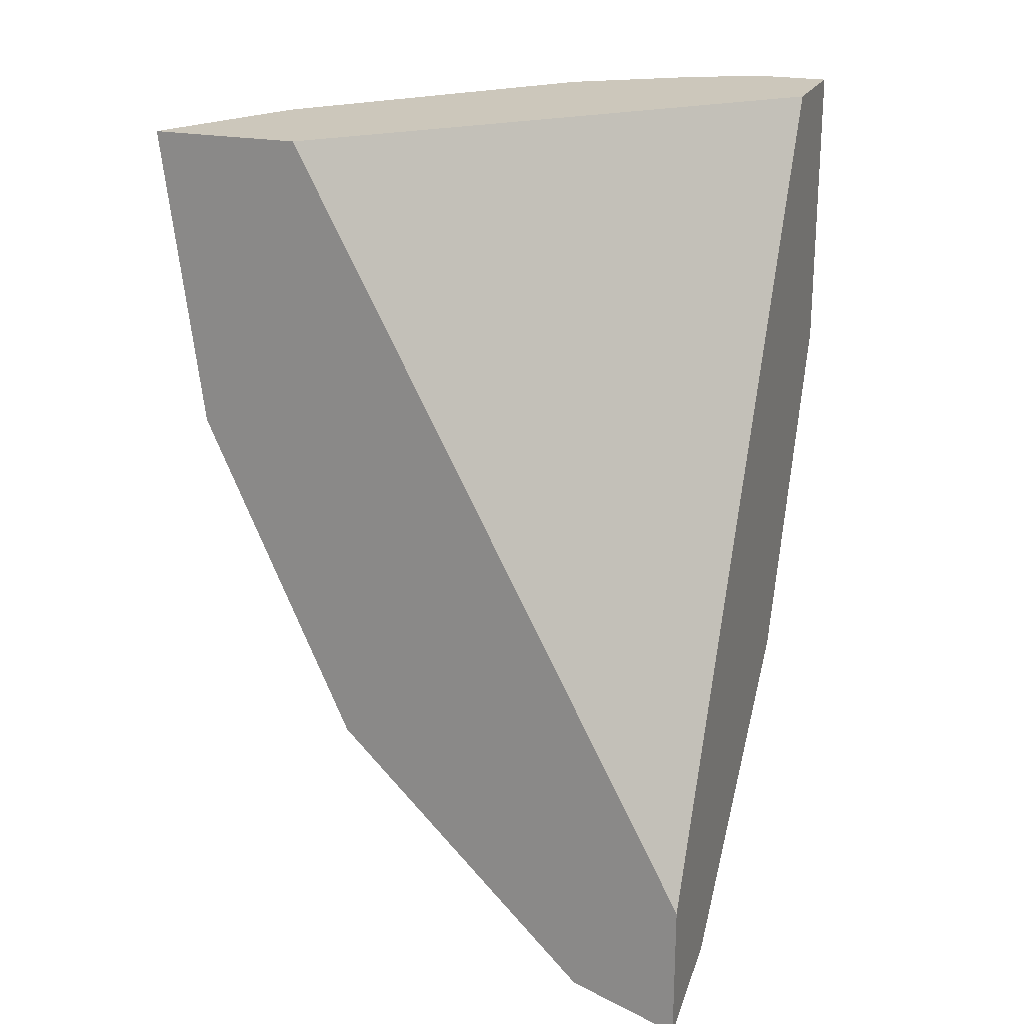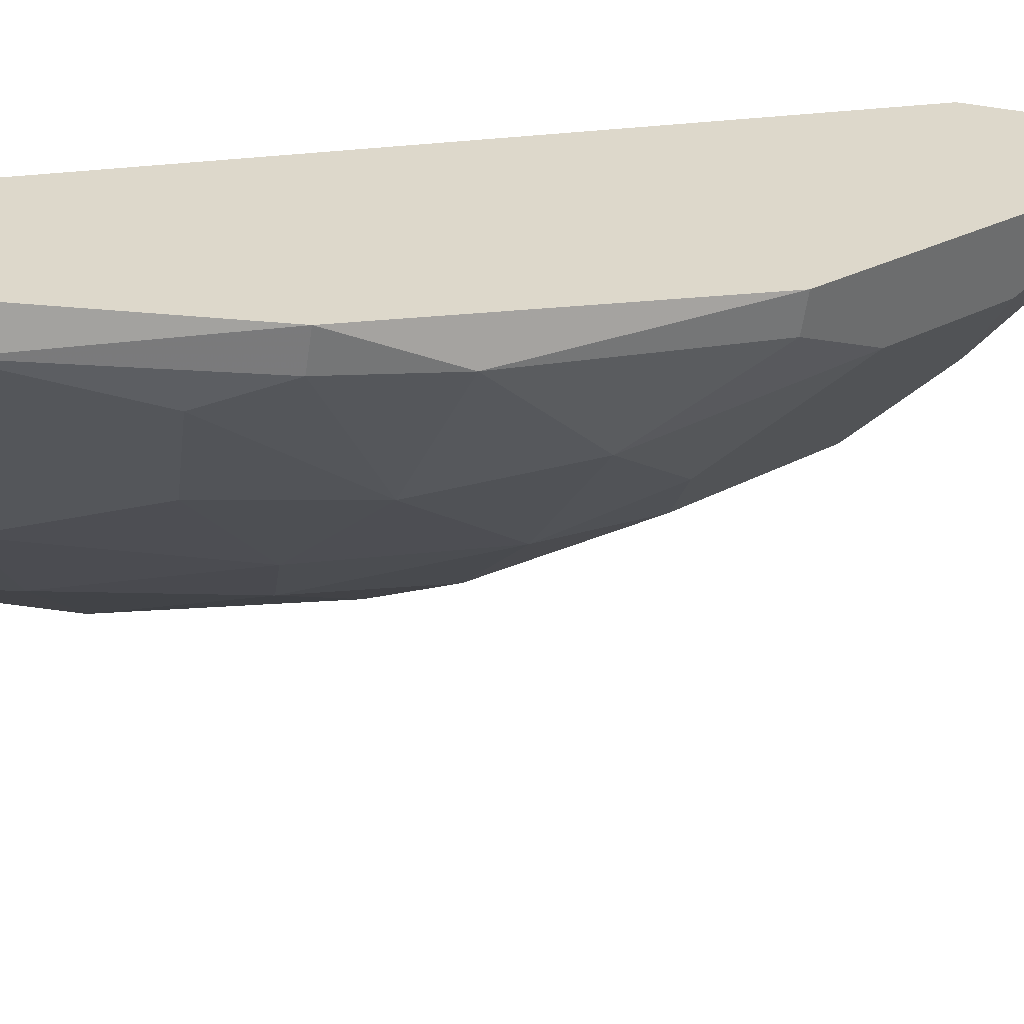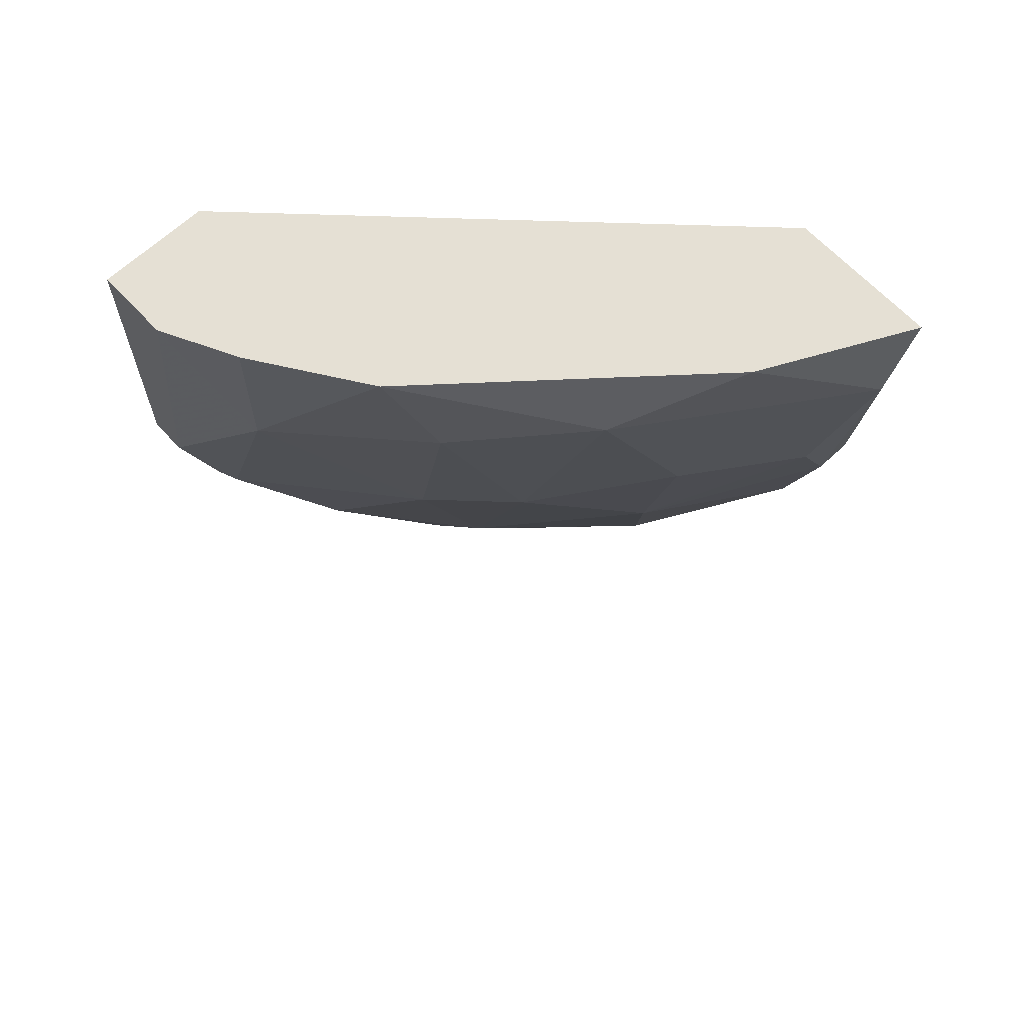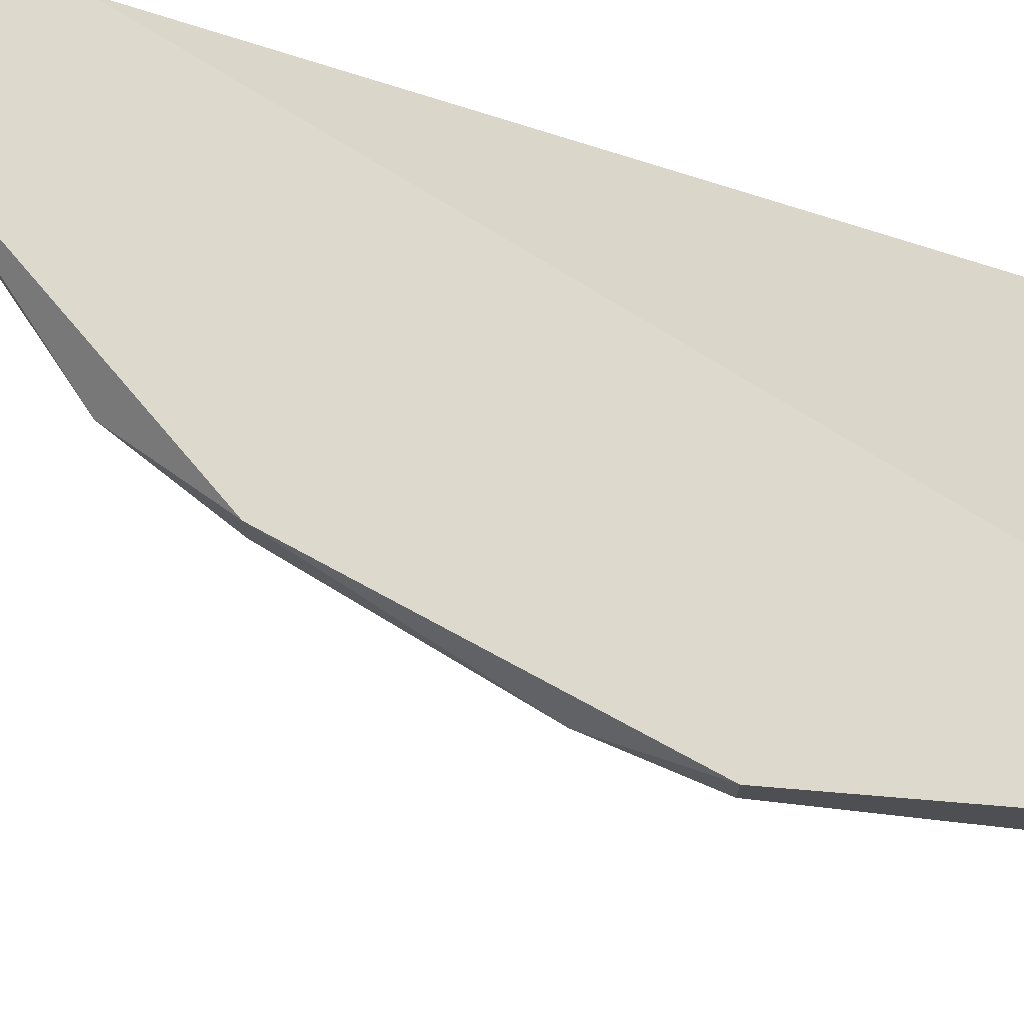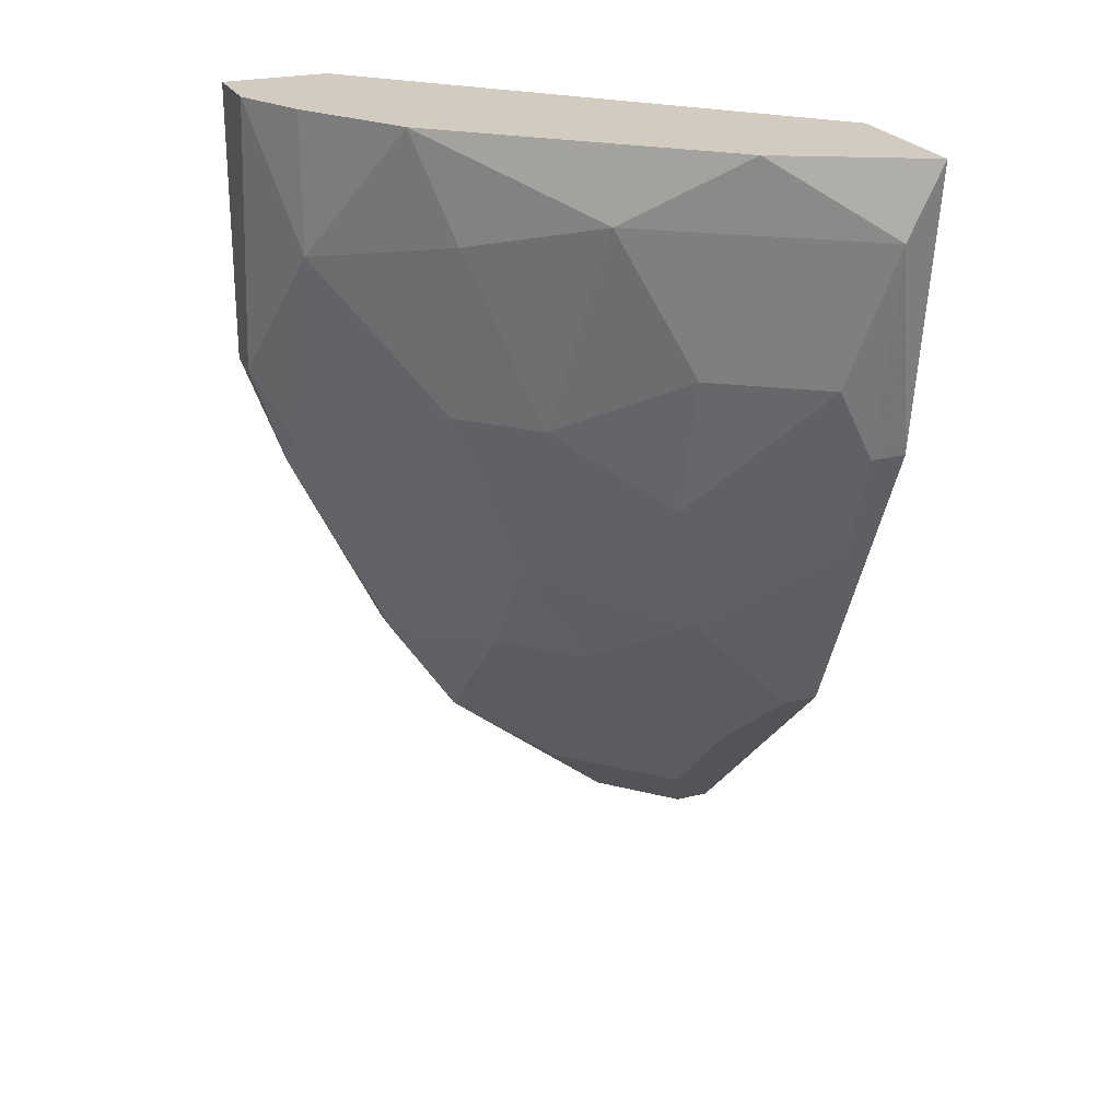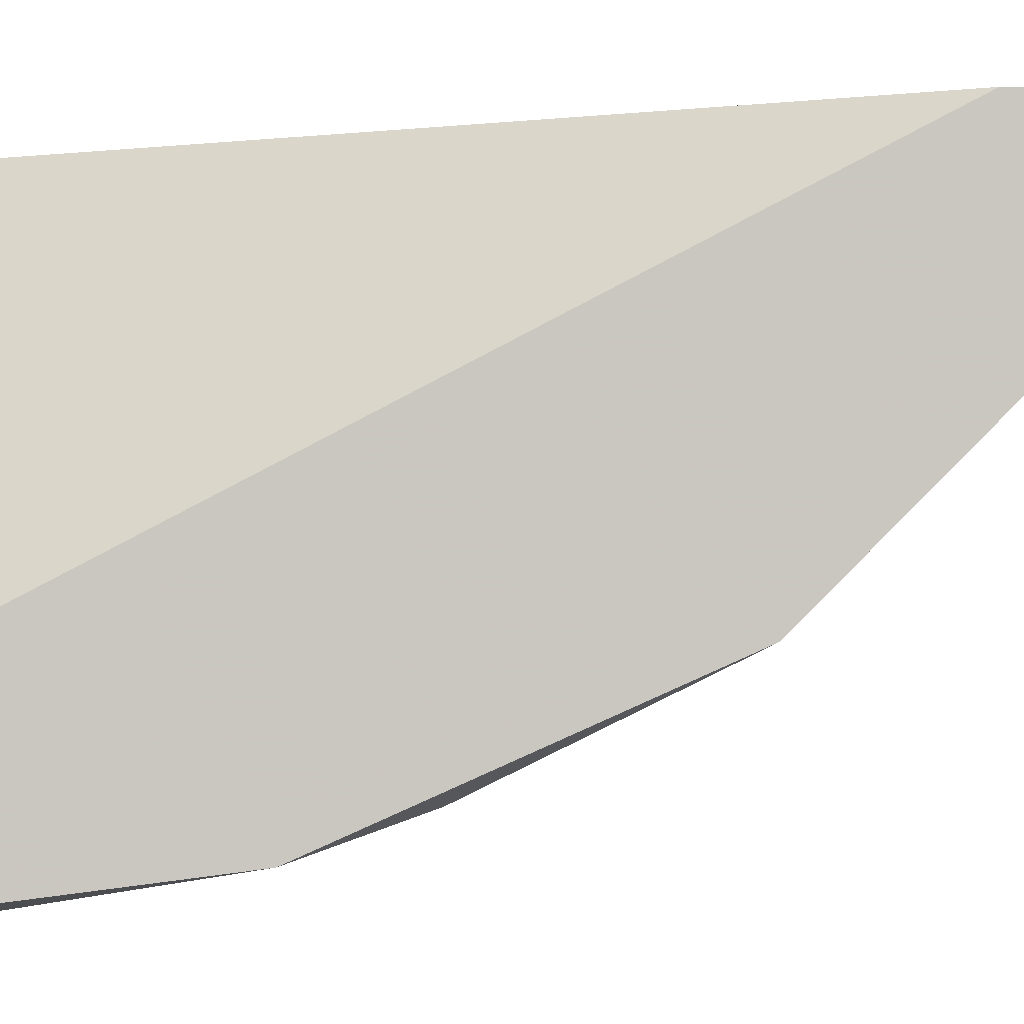
<metadata>
{"format":"obj","ext":"obj","renderer":"f3d","projection":"perspective","resolution":1024,"background":"white","views":[{"elev":21.7,"azim":110.2,"up":"+Z"},{"elev":-59.2,"azim":81.5,"up":"+Y"},{"elev":65.2,"azim":-43.1,"up":"+Z"},{"elev":71.9,"azim":-85.2,"up":"+Y"},{"elev":24.2,"azim":-22.1,"up":"+Z"},{"elev":-1.5,"azim":87.5,"up":"+Y"}]}
</metadata>
<code>
v -0.03029 -0.02552 0.01731
v -0.02664 -0.05288 0.05742
v -0.03758 -0.04558 0.05742
v -0.04487 -0.02552 0.06107
v -0.04487 -0.03282 0.03918
v -0.02481 -0.04558 0.06107
v -0.02481 -0.02552 0.02278
v -0.02481 -0.04376 0.03007
v -0.05034 -0.02552 0.04647
v -0.04852 -0.03282 0.06107
v -0.03211 -0.04376 0.03554
v -0.0394 -0.02735 0.0246
v -0.02481 -0.05288 0.06107
v -0.02664 -0.031 0.01731
v -0.04305 -0.03829 0.04647
v -0.02664 -0.05105 0.04647
v -0.02846 -0.04011 0.02642
v -0.05034 -0.02552 0.06107
v -0.02481 -0.02552 0.01548
v -0.03393 -0.04558 0.04283
v -0.05034 -0.02735 0.04647
v -0.0394 -0.03464 0.03189
v -0.04487 -0.03829 0.06107
v -0.04305 -0.02552 0.03007
v -0.04852 -0.03282 0.05377
v -0.0394 -0.03829 0.03736
v -0.03211 -0.04923 0.06107
v -0.03393 -0.0474 0.05012
v -0.02481 -0.05105 0.04647
v -0.04305 -0.02735 0.03007
v -0.03393 -0.02917 0.02095
v -0.02664 -0.04923 0.041
v -0.05034 -0.02917 0.06107
v -0.04852 -0.02917 0.04283
v -0.02664 -0.04376 0.03007
v -0.04305 -0.04011 0.05559
v -0.02481 -0.031 0.01731
v -0.0394 -0.04193 0.04647
v -0.02846 -0.03464 0.02095
v -0.04852 -0.02735 0.041
v -0.03576 -0.03829 0.03189
v -0.03029 -0.02735 0.01731
v -0.02846 -0.05105 0.05012
f 28 20 43
f 4 6 7
f 1 4 7
f 7 6 8
f 4 1 9
f 6 4 10
f 8 6 13
f 6 10 13
f 4 9 18
f 10 4 18
f 1 7 19
f 7 8 19
f 18 9 21
f 13 10 23
f 9 1 24
f 1 12 24
f 23 10 25
f 15 5 26
f 11 20 26
f 5 22 26
f 3 2 27
f 2 13 27
f 23 3 27
f 13 23 27
f 2 3 28
f 13 2 29
f 8 13 29
f 2 16 29
f 22 5 30
f 12 22 30
f 24 12 30
f 22 12 31
f 20 11 32
f 16 20 32
f 8 29 32
f 29 16 32
f 10 18 33
f 18 21 33
f 21 25 33
f 25 10 33
f 5 15 34
f 15 25 34
f 25 21 34
f 11 17 35
f 8 32 35
f 32 11 35
f 3 23 36
f 25 15 36
f 23 25 36
f 19 8 37
f 14 19 37
f 15 26 38
f 26 20 38
f 28 3 38
f 20 28 38
f 3 36 38
f 36 15 38
f 8 35 39
f 35 17 39
f 37 8 39
f 14 37 39
f 21 9 40
f 9 24 40
f 30 5 40
f 24 30 40
f 5 34 40
f 34 21 40
f 17 11 41
f 11 26 41
f 26 22 41
f 22 31 41
f 39 17 41
f 31 39 41
f 12 1 42
f 1 19 42
f 19 14 42
f 31 12 42
f 14 39 42
f 39 31 42
f 16 2 43
f 20 16 43
f 2 28 43

</code>
